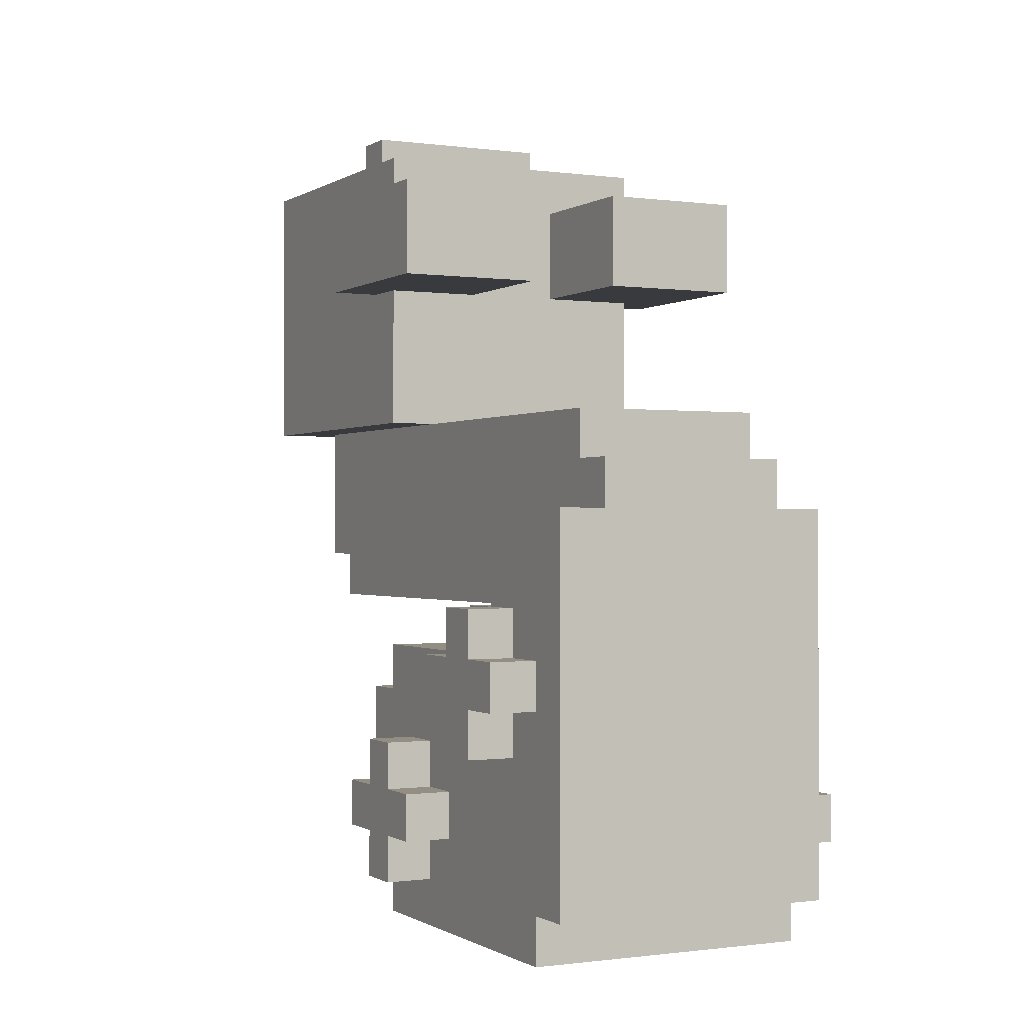
<metadata>
{"format":"obj","ext":"obj","renderer":"f3d","projection":"perspective","resolution":1024,"background":"white","views":[{"elev":-0.6,"azim":153.3,"up":"+Z"}]}
</metadata>
<code>
g Voxels-3
v -4 7 7
v -4 7 5
v -4 8 -5
v -4 8 -6
v -4 9 -4
v -4 9 -5
v -4 9 -6
v -4 9 -7
v -4 10 7
v -4 10 5
v -4 10 -4
v -4 10 -5
v -4 10 -6
v -4 10 -7
v -4 11 7
v -4 11 5
v -4 11 -5
v -4 11 -6
v -4 12 -6
v -4 12 -7
v -4 13 -5
v -4 13 -6
v -4 13 -7
v -4 13 -8
v -4 14 -5
v -4 14 -6
v -4 14 -7
v -4 14 -8
v -4 15 -6
v -4 15 -7
v -3 1 8
v -3 1 2
v -3 2 6
v -3 2 5
v -3 3 7
v -3 3 6
v -3 3 5
v -3 4 7
v -3 4 6
v -3 5 5
v -3 5 4
v -3 6 5
v -3 6 4
v -3 6 3
v -3 7 7
v -3 7 5
v -3 7 4
v -3 7 3
v -3 7 -4
v -3 7 -8
v -3 8 8
v -3 8 7
v -3 8 5
v -3 8 2
v -3 8 -3
v -3 8 -4
v -3 8 -5
v -3 8 -6
v -3 8 -8
v -3 8 -9
v -3 9 -4
v -3 9 -5
v -3 9 -6
v -3 9 -7
v -3 10 -4
v -3 10 -5
v -3 10 -6
v -3 10 -7
v -3 10 -8
v -3 11 -5
v -3 11 -6
v -3 11 -7
v -3 11 -8
v -3 12 -2
v -3 12 -3
v -3 12 -6
v -3 12 -7
v -3 13 -1
v -3 13 -2
v -3 13 -3
v -3 13 -5
v -3 13 -6
v -3 13 -7
v -3 13 -8
v -3 14 -0
v -3 14 -1
v -3 14 -5
v -3 14 -6
v -3 14 -7
v -3 14 -8
v -3 15 -3
v -3 15 -5
v -3 15 -6
v -3 15 -7
v -3 15 -8
v -3 15 -9
v -3 16 -0
v -3 16 -8
v -2 0 6
v -2 0 4
v -2 1 6
v -2 1 4
v -2 2 2
v -2 2 -1
v -2 3 -1
v -2 3 -2
v -2 4 9
v -2 4 8
v -2 5 9
v -2 5 8
v -2 8 2
v -2 10 -0
v -2 10 -1
v -2 11 2
v -2 11 1
v -2 11 -0
v -2 11 -1
v -2 11 -2
v -2 12 1
v -2 12 -0
v -2 12 -1
v -2 12 -2
v -2 13 1
v -2 13 -0
v -2 13 -1
v -2 13 -2
v -2 14 2
v -2 14 1
v -2 14 -0
v -2 14 -1
v -2 15 2
v -2 15 1
v -2 16 1
v -2 16 -0
v -1 3 8
v -1 3 7
v -1 4 8
v -1 4 7
v 1 0 6
v 1 0 4
v 1 1 6
v 1 1 4
v 1 8 7
v 1 8 5
v 1 10 7
v 1 10 5
v 1 11 7
v 1 11 5
v 2 2 8
v 2 2 7
v 2 3 7
v 2 4 8
v 2 4 7
v -2 2 8
v -2 2 7
v -2 4 8
v -2 4 7
v -1 0 6
v -1 0 4
v -1 1 6
v -1 1 4
v -1 8 7
v -1 8 5
v -1 10 7
v -1 10 5
v -1 11 7
v -1 11 5
v 1 3 8
v 1 3 7
v 1 4 8
v 1 4 7
v 2 0 6
v 2 0 4
v 2 1 6
v 2 1 4
v 2 2 2
v 2 2 -1
v 2 3 -1
v 2 3 -2
v 2 4 9
v 2 4 8
v 2 5 9
v 2 5 8
v 2 8 2
v 2 9 -1
v 2 9 -2
v 2 10 -1
v 2 10 -2
v 2 11 -0
v 2 11 -1
v 2 12 -0
v 2 12 -1
v 2 12 -2
v 2 13 2
v 2 13 1
v 2 13 -0
v 2 13 -1
v 2 13 -2
v 2 14 2
v 2 14 1
v 2 14 -0
v 2 14 -1
v 2 15 2
v 2 15 1
v 2 15 -0
v 2 16 1
v 2 16 -0
v 3 1 8
v 3 1 2
v 3 2 7
v 3 2 6
v 3 3 7
v 3 3 6
v 3 3 5
v 3 4 6
v 3 4 5
v 3 5 4
v 3 5 3
v 3 6 5
v 3 6 4
v 3 6 3
v 3 7 7
v 3 7 5
v 3 7 4
v 3 7 -4
v 3 7 -8
v 3 8 8
v 3 8 7
v 3 8 5
v 3 8 2
v 3 8 -3
v 3 8 -4
v 3 8 -6
v 3 8 -7
v 3 8 -8
v 3 8 -9
v 3 9 -5
v 3 9 -6
v 3 9 -7
v 3 9 -8
v 3 10 -4
v 3 10 -5
v 3 10 -6
v 3 10 -7
v 3 10 -8
v 3 11 -4
v 3 11 -5
v 3 11 -6
v 3 11 -7
v 3 12 -2
v 3 12 -3
v 3 12 -4
v 3 13 -1
v 3 13 -2
v 3 13 -3
v 3 13 -4
v 3 13 -5
v 3 13 -6
v 3 13 -8
v 3 14 -0
v 3 14 -1
v 3 14 -2
v 3 14 -3
v 3 14 -4
v 3 14 -5
v 3 15 -3
v 3 15 -4
v 3 15 -6
v 3 15 -8
v 3 15 -9
v 3 16 -0
v 3 16 -8
v 4 7 7
v 4 7 5
v 4 8 -6
v 4 8 -7
v 4 9 -5
v 4 9 -6
v 4 9 -7
v 4 9 -8
v 4 10 7
v 4 10 5
v 4 10 -5
v 4 10 -6
v 4 10 -7
v 4 10 -8
v 4 11 7
v 4 11 5
v 4 11 -6
v 4 11 -7
v 4 12 -3
v 4 12 -4
v 4 13 -2
v 4 13 -3
v 4 13 -4
v 4 13 -5
v 4 14 -2
v 4 14 -3
v 4 14 -4
v 4 14 -5
v 4 15 -3
v 4 15 -4
v -2 4 9
v -2 5 9
v 2 4 9
v 2 5 9
v -3 1 8
v -3 8 8
v -2 2 8
v -2 4 8
v -2 5 8
v -2 6 8
v -1 3 8
v -1 4 8
v -1 5 8
v -1 6 8
v -1 7 8
v -1 8 8
v 0 6 8
v 0 7 8
v 0 8 8
v 1 3 8
v 1 4 8
v 1 5 8
v 1 6 8
v 1 7 8
v 2 2 8
v 2 4 8
v 2 5 8
v 2 6 8
v 3 1 8
v 3 8 8
v -4 7 7
v -4 10 7
v -4 11 7
v -3 7 7
v -3 8 7
v -3 10 7
v -2 2 7
v -2 4 7
v -2 8 7
v -2 10 7
v -1 2 7
v -1 3 7
v -1 4 7
v -1 8 7
v -1 10 7
v -1 11 7
v 1 3 7
v 1 4 7
v 1 8 7
v 1 10 7
v 1 11 7
v 2 2 7
v 2 3 7
v 2 4 7
v 2 8 7
v 2 10 7
v 3 7 7
v 3 8 7
v 3 10 7
v 4 7 7
v 4 10 7
v 4 11 7
v -2 0 6
v -2 1 6
v -1 0 6
v -1 1 6
v 1 0 6
v 1 1 6
v 2 0 6
v 2 1 6
v -2 8 2
v -2 11 2
v -2 14 2
v -2 15 2
v -1 8 2
v -1 11 2
v -1 13 2
v -1 14 2
v 0 13 2
v 0 14 2
v 1 8 2
v 1 13 2
v 1 14 2
v 1 15 2
v 2 8 2
v 2 13 2
v 2 14 2
v 2 15 2
v -2 15 1
v -2 16 1
v -1 15 1
v -1 16 1
v 1 15 1
v 1 16 1
v 2 15 1
v 2 16 1
v -3 14 -0
v -3 16 -0
v -2 14 -0
v -2 16 -0
v 2 14 -0
v 2 15 -0
v 2 16 -0
v 3 14 -0
v 3 16 -0
v -3 13 -1
v -3 14 -1
v -2 13 -1
v -2 14 -1
v 2 13 -1
v 2 14 -1
v 3 13 -1
v 3 14 -1
v -3 12 -2
v -3 13 -2
v -2 12 -2
v -2 13 -2
v 2 12 -2
v 2 13 -2
v 3 12 -2
v 3 13 -2
v 3 14 -2
v 4 13 -2
v 4 14 -2
v -3 8 -3
v -3 12 -3
v 3 8 -3
v 3 12 -3
v 3 13 -3
v 3 14 -3
v 3 15 -3
v 4 12 -3
v 4 13 -3
v 4 14 -3
v 4 15 -3
v -4 9 -4
v -4 10 -4
v -3 7 -4
v -3 8 -4
v -3 9 -4
v -3 10 -4
v 3 7 -4
v 3 8 -4
v -4 8 -5
v -4 9 -5
v -4 10 -5
v -4 11 -5
v -4 13 -5
v -4 14 -5
v -3 8 -5
v -3 9 -5
v -3 10 -5
v -3 11 -5
v -3 13 -5
v -3 14 -5
v 3 9 -5
v 3 10 -5
v 4 9 -5
v 4 10 -5
v -4 12 -6
v -4 13 -6
v -4 14 -6
v -4 15 -6
v -3 12 -6
v -3 13 -6
v -3 14 -6
v -3 15 -6
v 3 8 -6
v 3 9 -6
v 3 10 -6
v 3 11 -6
v 4 8 -6
v 4 9 -6
v 4 10 -6
v 4 11 -6
v -4 7 5
v -4 10 5
v -4 11 5
v -3 7 5
v -3 8 5
v -1 8 5
v -1 10 5
v -1 11 5
v 1 8 5
v 1 10 5
v 1 11 5
v 3 7 5
v 3 8 5
v 4 7 5
v 4 10 5
v 4 11 5
v -2 0 4
v -2 1 4
v -1 0 4
v -1 1 4
v 1 0 4
v 1 1 4
v 2 0 4
v 2 1 4
v -3 1 2
v -3 8 2
v -2 2 2
v -2 8 2
v 2 2 2
v 2 8 2
v 3 1 2
v 3 8 2
v -2 2 -1
v -2 3 -1
v 2 2 -1
v 2 3 -1
v -2 3 -2
v -2 11 -2
v -2 12 -2
v -1 11 -2
v -1 12 -2
v 1 9 -2
v 1 10 -2
v 1 12 -2
v 2 3 -2
v 2 9 -2
v 2 10 -2
v 2 12 -2
v 3 12 -4
v 3 13 -4
v 3 14 -4
v 3 15 -4
v 4 12 -4
v 4 13 -4
v 4 14 -4
v 4 15 -4
v 3 13 -5
v 3 14 -5
v 4 13 -5
v 4 14 -5
v -4 8 -6
v -4 9 -6
v -4 10 -6
v -4 11 -6
v -3 8 -6
v -3 9 -6
v -3 10 -6
v -3 11 -6
v -4 9 -7
v -4 10 -7
v -4 12 -7
v -4 13 -7
v -4 14 -7
v -4 15 -7
v -3 9 -7
v -3 10 -7
v -3 12 -7
v -3 13 -7
v -3 14 -7
v -3 15 -7
v 3 8 -7
v 3 9 -7
v 3 10 -7
v 3 11 -7
v 4 8 -7
v 4 9 -7
v 4 10 -7
v 4 11 -7
v -4 13 -8
v -4 14 -8
v -3 7 -8
v -3 8 -8
v -3 13 -8
v -3 14 -8
v -3 15 -8
v -3 16 -8
v 3 7 -8
v 3 8 -8
v 3 9 -8
v 3 10 -8
v 3 15 -8
v 3 16 -8
v 4 9 -8
v 4 10 -8
v -3 8 -9
v -3 15 -9
v -2 13 -9
v -2 14 -9
v -1 10 -9
v -1 13 -9
v -1 14 -9
v 2 10 -9
v 2 13 -9
v 3 8 -9
v 3 15 -9
v -2 0 6
v -1 0 6
v 1 0 6
v 2 0 6
v -2 0 4
v -1 0 4
v 1 0 4
v 2 0 4
v -3 1 8
v 3 1 8
v -2 1 6
v -1 1 6
v 1 1 6
v 2 1 6
v -2 1 4
v -1 1 4
v 1 1 4
v 2 1 4
v -3 1 2
v 3 1 2
v -2 2 2
v 2 2 2
v -2 2 -1
v 2 2 -1
v -1 3 8
v 1 3 8
v -1 3 7
v 1 3 7
v -2 3 -1
v 2 3 -1
v -2 3 -2
v 2 3 -2
v -2 4 9
v 2 4 9
v -2 4 8
v -1 4 8
v 1 4 8
v 2 4 8
v -2 4 7
v -1 4 7
v 1 4 7
v 2 4 7
v -4 7 7
v -3 7 7
v 3 7 7
v 4 7 7
v -4 7 5
v -3 7 5
v 3 7 5
v 4 7 5
v -3 7 -4
v 3 7 -4
v -3 7 -8
v 3 7 -8
v -3 8 -3
v 3 8 -3
v -3 8 -4
v 3 8 -4
v -4 8 -5
v -3 8 -5
v -4 8 -6
v -3 8 -6
v 3 8 -6
v 4 8 -6
v 3 8 -7
v 4 8 -7
v -3 8 -8
v 3 8 -8
v -3 8 -9
v 3 8 -9
v -4 9 -4
v -3 9 -4
v -4 9 -5
v -3 9 -5
v 3 9 -5
v 4 9 -5
v -4 9 -6
v -3 9 -6
v 3 9 -6
v 4 9 -6
v -4 9 -7
v -3 9 -7
v 3 9 -7
v 4 9 -7
v 3 9 -8
v 4 9 -8
v -3 12 -2
v -2 12 -2
v -1 12 -2
v 1 12 -2
v 2 12 -2
v 3 12 -2
v -3 12 -3
v 3 12 -3
v 4 12 -3
v 3 12 -4
v 4 12 -4
v -4 12 -6
v -3 12 -6
v -4 12 -7
v -3 12 -7
v -3 13 -1
v -2 13 -1
v 2 13 -1
v 3 13 -1
v -3 13 -2
v -2 13 -2
v 2 13 -2
v 3 13 -2
v 4 13 -2
v 3 13 -3
v 4 13 -3
v 3 13 -4
v 4 13 -4
v -4 13 -5
v -3 13 -5
v 3 13 -5
v 4 13 -5
v -4 13 -6
v -3 13 -6
v -4 13 -7
v -3 13 -7
v -4 13 -8
v -3 13 -8
v -3 14 -0
v -2 14 -0
v 2 14 -0
v 3 14 -0
v -3 14 -1
v -2 14 -1
v 2 14 -1
v 3 14 -1
v -2 2 8
v 2 2 8
v -2 2 7
v -1 2 7
v 2 2 7
v -2 5 9
v 2 5 9
v -2 5 8
v -1 5 8
v 1 5 8
v 2 5 8
v -3 8 8
v -1 8 8
v 0 8 8
v 3 8 8
v -3 8 7
v -2 8 7
v -1 8 7
v 0 8 7
v 1 8 7
v 2 8 7
v 3 8 7
v -3 8 5
v -1 8 5
v 1 8 5
v 3 8 5
v -3 8 2
v -2 8 2
v -1 8 2
v 1 8 2
v 2 8 2
v 3 8 2
v -4 10 -4
v -3 10 -4
v -4 10 -5
v -3 10 -5
v 3 10 -5
v 4 10 -5
v -4 10 -6
v -3 10 -6
v 3 10 -6
v 4 10 -6
v -4 10 -7
v -3 10 -7
v 3 10 -7
v 4 10 -7
v 3 10 -8
v 4 10 -8
v -4 11 7
v -1 11 7
v 1 11 7
v 4 11 7
v -4 11 5
v -1 11 5
v 1 11 5
v 4 11 5
v -4 11 -5
v -3 11 -5
v -4 11 -6
v -3 11 -6
v 3 11 -6
v 4 11 -6
v 3 11 -7
v 4 11 -7
v 3 14 -2
v 4 14 -2
v 3 14 -3
v 4 14 -3
v 3 14 -4
v 4 14 -4
v -4 14 -5
v -3 14 -5
v 3 14 -5
v 4 14 -5
v -4 14 -6
v -3 14 -6
v -4 14 -7
v -3 14 -7
v -4 14 -8
v -3 14 -8
v -2 15 2
v 1 15 2
v 2 15 2
v -2 15 1
v -1 15 1
v 1 15 1
v 2 15 1
v 3 15 -3
v 4 15 -3
v 3 15 -4
v 4 15 -4
v -4 15 -6
v -3 15 -6
v -4 15 -7
v -3 15 -7
v -3 15 -8
v 3 15 -8
v -3 15 -9
v 3 15 -9
v -2 16 1
v -1 16 1
v 1 16 1
v 2 16 1
v -3 16 -0
v -2 16 -0
v -1 16 -0
v 1 16 -0
v 2 16 -0
v 3 16 -0
v -2 16 -1
v 0 16 -1
v -2 16 -3
v 0 16 -3
v 1 16 -4
v 2 16 -4
v -2 16 -5
v -1 16 -5
v 1 16 -5
v 2 16 -5
v -2 16 -6
v -1 16 -6
v -3 16 -8
v 3 16 -8
f 6 4 3
f 7 4 6
f 9 2 1
f 10 2 9
f 11 6 5
f 12 7 6
f 12 6 11
f 13 8 7
f 13 7 12
f 14 8 13
f 15 10 9
f 16 10 15
f 17 13 12
f 18 13 17
f 22 20 19
f 23 20 22
f 25 22 21
f 26 23 22
f 26 22 25
f 27 24 23
f 27 23 26
f 28 24 27
f 29 27 26
f 30 27 29
f 33 32 31
f 34 32 33
f 35 33 31
f 36 34 33
f 36 33 35
f 37 32 34
f 37 34 36
f 38 36 35
f 38 35 31
f 39 37 36
f 39 36 38
f 40 32 37
f 40 37 39
f 40 39 38
f 41 32 40
f 42 40 38
f 42 41 40
f 43 32 41
f 43 41 42
f 44 32 43
f 45 38 31
f 45 42 38
f 45 43 42
f 46 43 45
f 47 44 43
f 47 43 46
f 48 32 44
f 48 44 47
f 51 45 31
f 52 45 51
f 53 47 46
f 53 48 47
f 54 32 48
f 54 48 53
f 56 50 49
f 57 50 56
f 58 50 57
f 59 50 58
f 61 56 55
f 61 57 56
f 62 57 61
f 63 60 59
f 63 59 58
f 64 60 63
f 65 61 55
f 68 60 64
f 69 60 68
f 70 66 65
f 71 68 67
f 72 69 68
f 72 68 71
f 73 60 69
f 73 69 72
f 75 72 71
f 75 65 55
f 75 73 72
f 75 70 65
f 75 71 70
f 76 73 75
f 77 73 76
f 79 75 74
f 79 76 75
f 80 76 79
f 81 76 80
f 82 76 81
f 83 73 77
f 84 60 73
f 84 73 83
f 86 79 78
f 86 80 79
f 87 81 80
f 90 60 84
f 91 86 85
f 91 80 86
f 91 87 80
f 92 88 87
f 92 87 91
f 93 88 92
f 94 90 89
f 95 60 90
f 95 90 94
f 96 60 95
f 97 91 85
f 97 93 92
f 97 95 94
f 97 94 93
f 97 92 91
f 98 95 97
f 101 100 99
f 102 100 101
f 105 104 103
f 109 108 107
f 110 108 109
f 111 105 103
f 111 106 105
f 112 106 111
f 113 106 112
f 114 112 111
f 115 112 114
f 116 113 112
f 116 112 115
f 117 106 113
f 117 113 116
f 118 106 117
f 119 116 115
f 119 115 114
f 120 117 116
f 120 116 119
f 121 118 117
f 121 117 120
f 122 118 121
f 123 120 119
f 123 119 114
f 124 121 120
f 124 120 123
f 125 122 121
f 125 121 124
f 126 122 125
f 127 123 114
f 128 124 123
f 128 123 127
f 128 125 124
f 129 125 128
f 130 125 129
f 131 128 127
f 132 129 128
f 132 128 131
f 133 129 132
f 134 129 133
f 137 136 135
f 138 136 137
f 141 140 139
f 142 140 141
f 145 144 143
f 146 144 145
f 147 146 145
f 148 146 147
f 151 150 149
f 152 151 149
f 153 151 152
f 154 155 156
f 156 155 157
f 158 159 160
f 160 159 161
f 162 163 164
f 164 163 165
f 164 165 166
f 166 165 167
f 168 169 170
f 170 169 171
f 172 173 174
f 174 173 175
f 176 177 178
f 180 181 182
f 182 181 183
f 176 178 184
f 178 179 184
f 184 179 185
f 185 179 186
f 184 185 187
f 185 186 187
f 187 186 188
f 184 187 189
f 187 188 190
f 189 187 190
f 184 189 191
f 189 190 191
f 190 188 192
f 191 190 192
f 192 188 193
f 184 191 194
f 194 191 195
f 191 192 196
f 195 191 196
f 192 193 197
f 196 192 197
f 197 193 198
f 194 195 199
f 195 196 200
f 199 195 200
f 196 197 200
f 200 197 201
f 201 197 202
f 199 200 203
f 200 201 204
f 203 200 204
f 204 201 205
f 204 205 206
f 206 205 207
f 208 209 210
f 210 209 211
f 208 210 212
f 210 211 212
f 211 209 213
f 212 211 213
f 213 209 214
f 212 213 215
f 213 214 215
f 214 209 216
f 215 214 216
f 215 216 217
f 216 209 217
f 217 209 218
f 215 217 219
f 217 218 220
f 219 217 220
f 218 209 221
f 220 218 221
f 208 212 222
f 212 215 222
f 215 219 222
f 219 220 223
f 222 219 223
f 220 221 224
f 223 220 224
f 208 222 227
f 227 222 228
f 223 224 229
f 221 209 230
f 229 224 230
f 224 221 230
f 225 226 232
f 232 226 233
f 233 226 234
f 234 226 235
f 231 232 237
f 232 233 237
f 237 233 238
f 235 236 239
f 234 235 239
f 239 236 240
f 231 237 241
f 241 237 242
f 240 236 245
f 231 241 246
f 241 242 246
f 242 243 247
f 246 242 247
f 247 243 248
f 244 245 249
f 231 246 251
f 248 249 251
f 247 248 251
f 246 247 251
f 251 249 252
f 250 251 254
f 254 251 255
f 252 249 256
f 256 249 257
f 257 249 258
f 249 245 259
f 258 249 259
f 245 236 259
f 253 254 261
f 261 254 262
f 257 258 265
f 262 263 266
f 260 261 266
f 261 262 266
f 264 265 267
f 258 259 268
f 265 258 268
f 267 265 268
f 259 236 269
f 268 259 269
f 269 236 270
f 260 266 271
f 267 268 271
f 268 269 271
f 266 267 271
f 271 269 272
f 275 276 278
f 278 276 279
f 273 274 281
f 281 274 282
f 277 278 283
f 278 279 284
f 283 278 284
f 279 280 285
f 284 279 285
f 285 280 286
f 281 282 287
f 287 282 288
f 284 285 289
f 289 285 290
f 291 292 294
f 294 292 295
f 293 294 297
f 294 295 298
f 297 294 298
f 295 296 299
f 298 295 299
f 299 296 300
f 298 299 301
f 301 299 302
f 305 304 303
f 306 304 305
f 309 308 307
f 310 308 309
f 311 308 310
f 312 308 311
f 315 312 311
f 316 308 312
f 316 312 315
f 317 308 316
f 318 308 317
f 319 316 315
f 319 317 316
f 320 318 317
f 320 317 319
f 321 318 320
f 322 314 313
f 323 314 322
f 324 319 315
f 325 320 319
f 325 319 324
f 326 321 320
f 326 320 325
f 327 309 307
f 329 325 324
f 330 326 325
f 330 325 329
f 331 329 328
f 331 328 327
f 331 330 329
f 331 327 307
f 332 321 326
f 332 330 331
f 332 326 330
f 336 334 333
f 337 334 336
f 338 335 334
f 338 334 337
f 341 338 337
f 342 335 338
f 342 338 341
f 343 340 339
f 344 340 343
f 345 340 344
f 346 342 341
f 347 335 342
f 347 342 346
f 348 335 347
f 349 344 343
f 354 349 343
f 355 350 349
f 355 349 354
f 356 350 355
f 357 352 351
f 358 353 352
f 358 352 357
f 360 358 357
f 361 353 358
f 361 358 360
f 362 360 359
f 362 361 360
f 363 353 361
f 363 361 362
f 364 353 363
f 367 366 365
f 368 366 367
f 371 370 369
f 372 370 371
f 377 374 373
f 378 375 374
f 378 374 377
f 379 375 378
f 380 376 375
f 380 375 379
f 381 379 378
f 381 378 377
f 381 380 379
f 382 376 380
f 382 380 381
f 383 381 377
f 384 382 381
f 384 381 383
f 385 376 382
f 385 382 384
f 386 376 385
f 387 384 383
f 388 385 384
f 388 384 387
f 389 386 385
f 389 385 388
f 390 386 389
f 393 392 391
f 394 392 393
f 395 394 393
f 396 394 395
f 397 396 395
f 398 396 397
f 401 400 399
f 402 400 401
f 406 404 403
f 406 405 404
f 407 405 406
f 410 409 408
f 411 409 410
f 414 413 412
f 415 413 414
f 418 417 416
f 419 417 418
f 422 421 420
f 423 421 422
f 425 424 423
f 426 424 425
f 429 428 427
f 430 428 429
f 434 431 430
f 435 431 434
f 436 433 432
f 437 433 436
f 442 439 438
f 443 439 442
f 444 441 440
f 445 441 444
f 452 447 446
f 453 447 452
f 454 449 448
f 455 449 454
f 456 451 450
f 457 451 456
f 460 459 458
f 461 459 460
f 466 463 462
f 467 463 466
f 468 465 464
f 469 465 468
f 474 471 470
f 475 471 474
f 476 473 472
f 477 473 476
f 478 479 481
f 481 479 482
f 482 479 483
f 479 480 484
f 483 479 484
f 484 480 485
f 486 487 490
f 489 490 491
f 487 488 492
f 491 490 492
f 490 487 492
f 492 488 493
f 494 495 496
f 496 495 497
f 498 499 500
f 500 499 501
f 502 503 504
f 504 503 505
f 502 504 506
f 502 506 508
f 506 507 508
f 508 507 509
f 510 511 512
f 512 511 513
f 514 515 517
f 515 516 517
f 517 516 518
f 514 517 519
f 517 518 519
f 519 518 520
f 520 518 521
f 514 519 522
f 519 520 523
f 522 519 523
f 520 521 524
f 523 520 524
f 524 521 525
f 526 527 530
f 530 527 531
f 528 529 532
f 532 529 533
f 534 535 536
f 536 535 537
f 538 539 542
f 542 539 543
f 540 541 544
f 544 541 545
f 546 547 552
f 552 547 553
f 548 549 554
f 554 549 555
f 550 551 556
f 556 551 557
f 558 559 562
f 562 559 563
f 560 561 564
f 564 561 565
f 566 567 570
f 570 567 571
f 568 569 574
f 574 569 575
f 572 573 578
f 578 573 579
f 576 577 580
f 580 577 581
f 582 583 584
f 584 583 585
f 582 584 586
f 584 585 587
f 586 584 587
f 585 583 588
f 587 585 588
f 586 587 589
f 582 586 589
f 587 588 590
f 589 587 590
f 582 589 591
f 589 590 591
f 588 583 592
f 591 590 592
f 590 588 592
f 597 594 593
f 598 594 597
f 599 596 595
f 600 596 599
f 603 602 601
f 604 602 603
f 605 602 604
f 606 602 605
f 607 603 601
f 608 605 604
f 609 605 608
f 610 602 606
f 611 609 608
f 611 610 609
f 611 607 601
f 611 608 607
f 612 602 610
f 612 610 611
f 615 614 613
f 616 614 615
f 619 618 617
f 620 618 619
f 623 622 621
f 624 622 623
f 627 626 625
f 628 626 627
f 629 626 628
f 630 626 629
f 631 628 627
f 632 628 631
f 633 630 629
f 634 630 633
f 639 636 635
f 640 636 639
f 641 638 637
f 642 638 641
f 645 644 643
f 646 644 645
f 649 648 647
f 650 648 649
f 653 652 651
f 654 652 653
f 657 656 655
f 658 656 657
f 661 660 659
f 662 660 661
f 665 664 663
f 666 664 665
f 671 668 667
f 672 668 671
f 673 670 669
f 674 670 673
f 677 676 675
f 678 676 677
f 685 680 679
f 685 684 683
f 685 683 682
f 685 682 681
f 685 681 680
f 686 684 685
f 688 687 686
f 689 687 688
f 692 691 690
f 693 691 692
f 698 695 694
f 699 695 698
f 700 697 696
f 701 697 700
f 703 702 701
f 704 702 703
f 709 706 705
f 710 706 709
f 711 708 707
f 712 708 711
f 715 714 713
f 716 714 715
f 721 718 717
f 722 718 721
f 723 720 719
f 724 720 723
f 725 726 727
f 727 726 728
f 728 726 729
f 730 731 732
f 732 731 733
f 733 731 734
f 734 731 735
f 736 737 740
f 740 737 741
f 737 738 742
f 741 737 742
f 738 739 743
f 742 738 743
f 743 739 744
f 744 739 745
f 745 739 746
f 743 744 748
f 742 743 748
f 748 744 749
f 747 748 751
f 749 750 751
f 748 749 751
f 751 750 752
f 752 750 753
f 753 750 754
f 754 750 755
f 755 750 756
f 757 758 759
f 759 758 760
f 761 762 765
f 765 762 766
f 763 764 767
f 767 764 768
f 769 770 771
f 771 770 772
f 773 774 777
f 777 774 778
f 775 776 779
f 779 776 780
f 781 782 783
f 783 782 784
f 785 786 787
f 787 786 788
f 789 790 791
f 791 790 792
f 793 794 797
f 797 794 798
f 795 796 799
f 799 796 800
f 801 802 803
f 803 802 804
f 805 806 808
f 808 806 809
f 806 807 810
f 809 806 810
f 810 807 811
f 812 813 814
f 814 813 815
f 816 817 818
f 818 817 819
f 820 821 822
f 822 821 823
f 824 825 829
f 825 826 830
f 829 825 830
f 826 827 831
f 830 826 831
f 831 827 832
f 829 830 834
f 832 833 834
f 831 832 834
f 830 831 834
f 828 829 834
f 834 833 835
f 828 834 836
f 834 835 836
f 835 833 837
f 836 835 837
f 836 837 838
f 837 833 838
f 838 833 839
f 828 836 840
f 836 838 840
f 840 838 841
f 838 839 842
f 841 838 842
f 839 833 843
f 842 839 843
f 840 841 844
f 828 840 844
f 841 842 845
f 844 841 845
f 842 843 845
f 828 844 846
f 844 845 846
f 845 843 847
f 846 845 847
f 843 833 847

</code>
